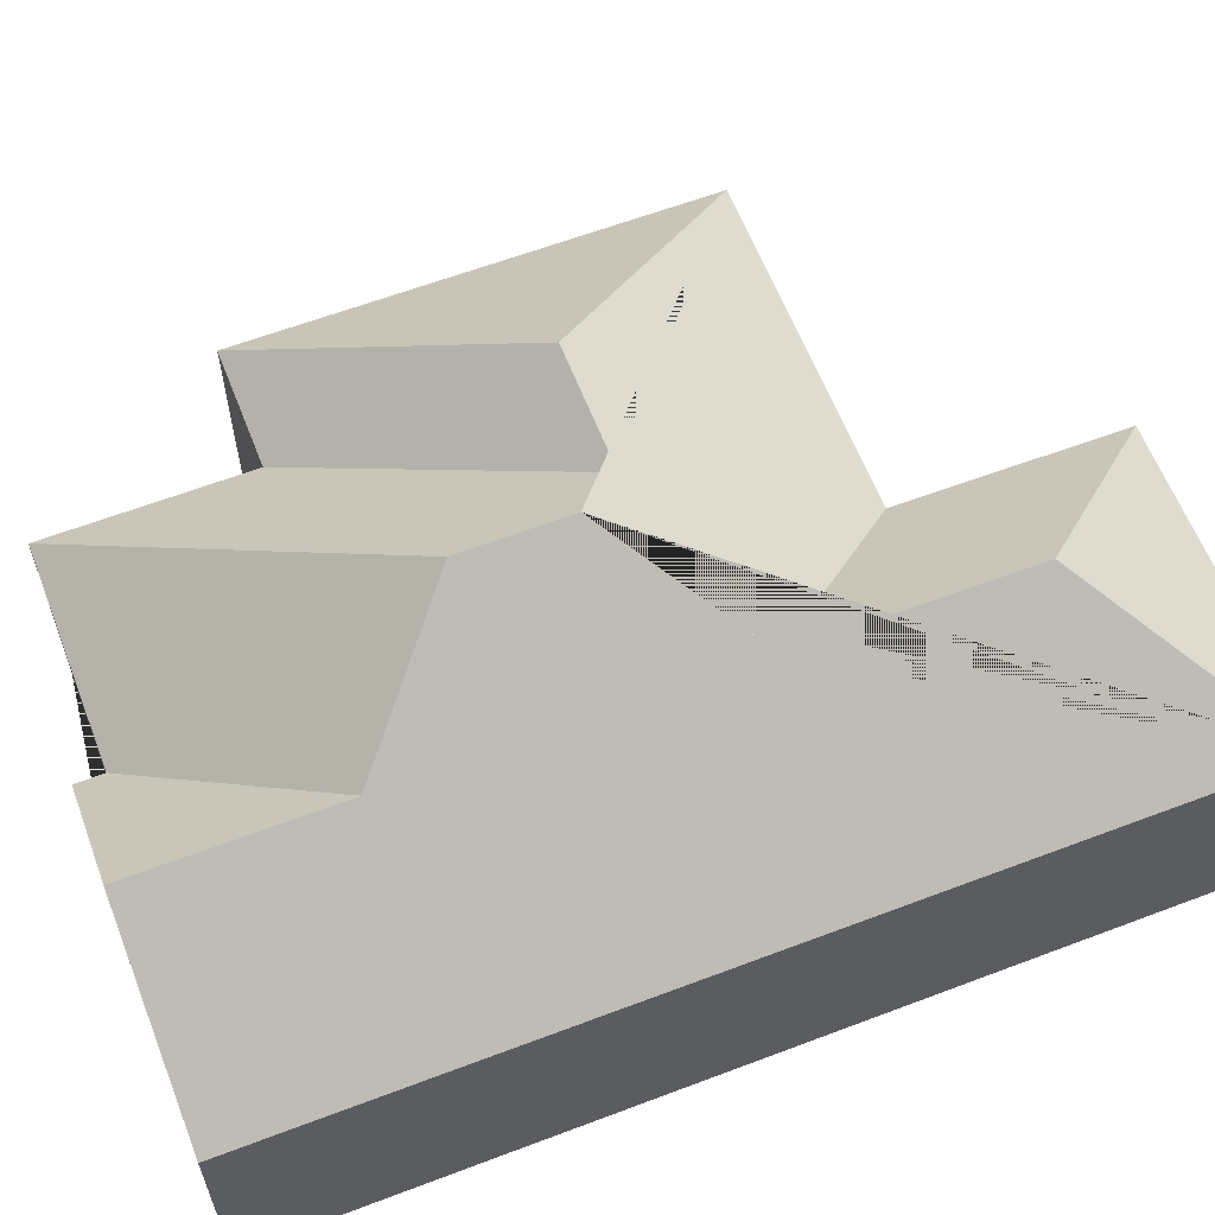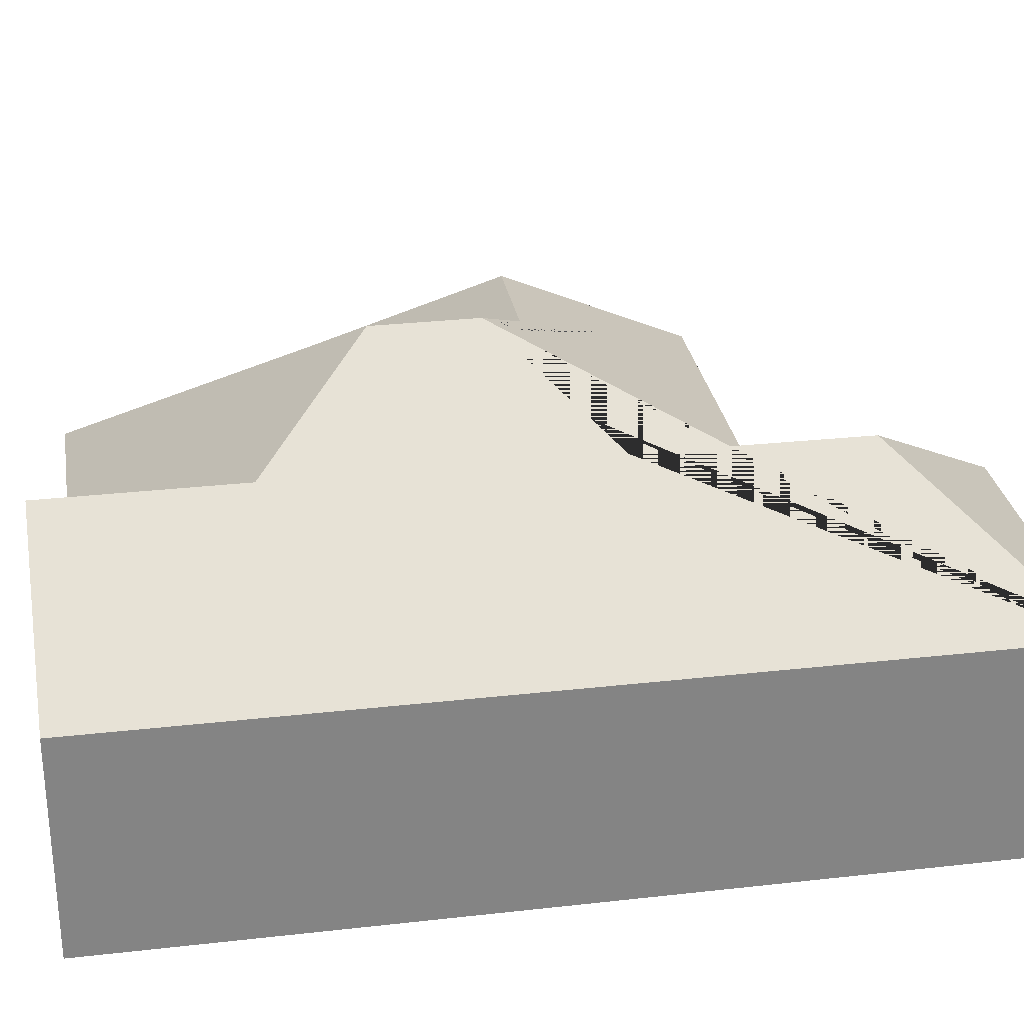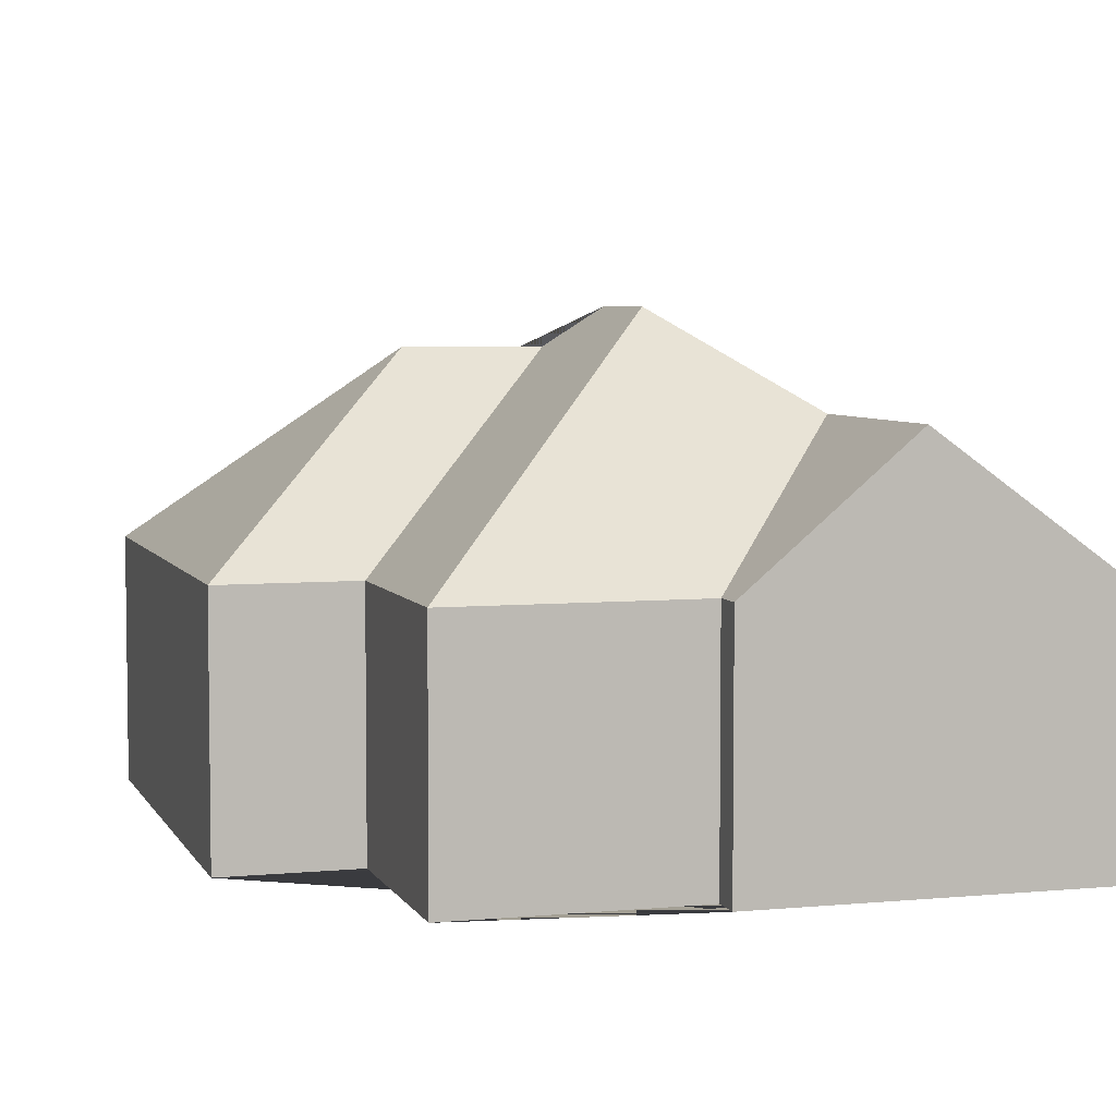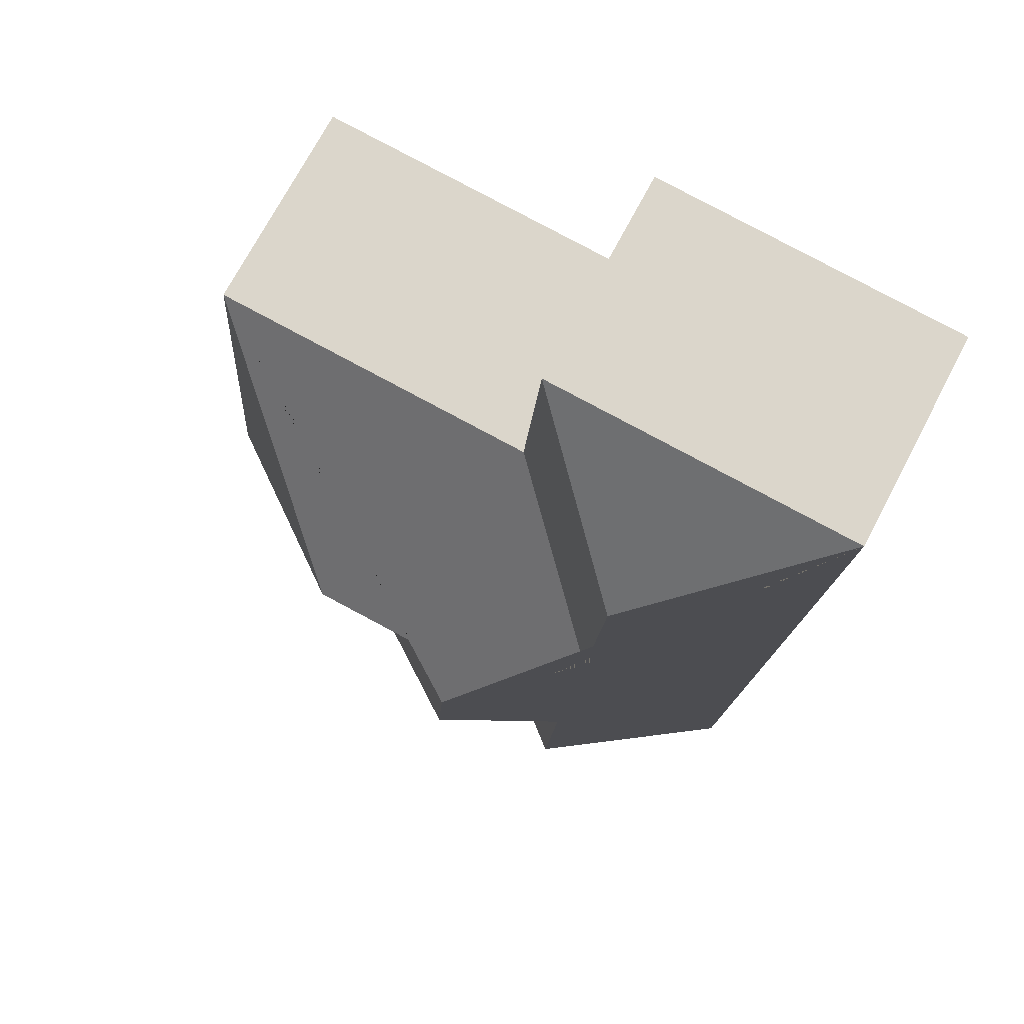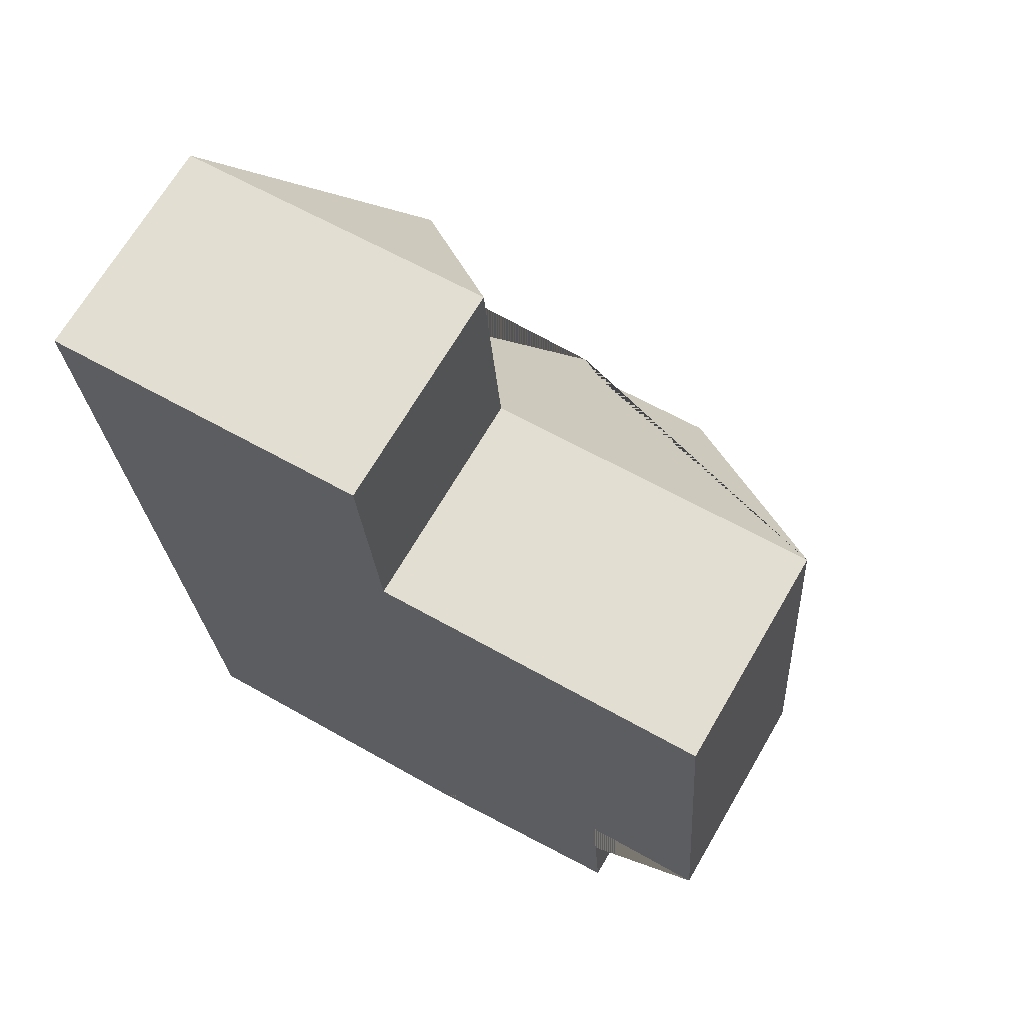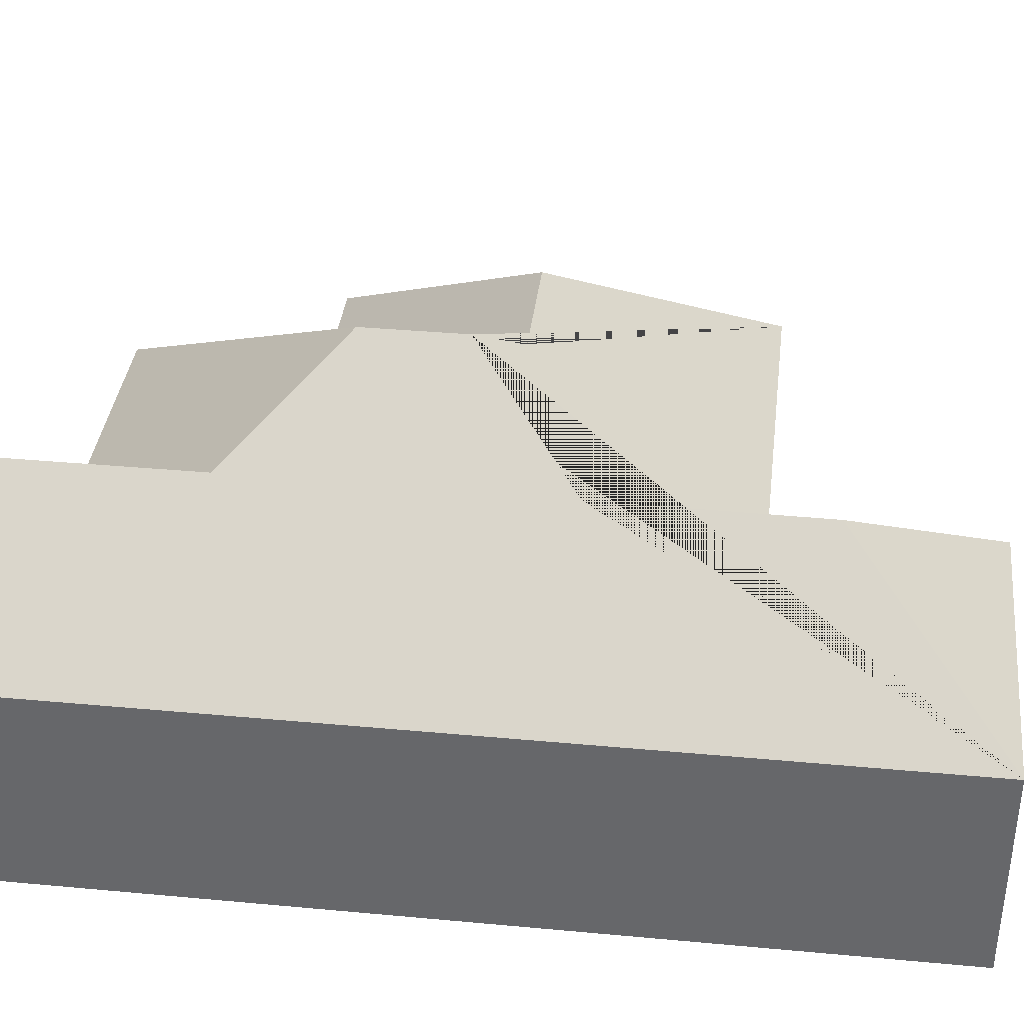
<metadata>
{"format":"obj","ext":"obj","renderer":"f3d","projection":"perspective","resolution":1024,"background":"white","views":[{"elev":61.1,"azim":-115.2,"up":"+Y"},{"elev":28.9,"azim":-103.6,"up":"+Y"},{"elev":5.3,"azim":159.4,"up":"+Y"},{"elev":72.3,"azim":-152.2,"up":"+Z"},{"elev":68.1,"azim":30.2,"up":"+Z"},{"elev":37.1,"azim":-87.2,"up":"+Y"}]}
</metadata>
<code>
o CG10_500_040065_0034
v 140.6 75 -317.3
v 32.99 75 -324.9
v 91.03 116.8 -320.8
v 212.7 75 -302.9
v 140 75 -308.1
v 86.55 116.8 -256.4
v 208.2 75 -237.1
v 248.8 75 -234.4
v 123.1 145 -216.3
v 120.7 145 -182
v 174.9 133.6 -163.2
v 133.4 133.5 -166.1
v 78.66 116.6 -147.9
v 238.1 75 -82.05
v 124.6 75 -90.23
v 73.14 116.4 -73.07
v 11.78 75 -23.57
v 119 75 -16.03
v 140.6 0 -317.3
v 32.99 0 -324.9
v 11.78 0 -23.57
v 119 0 -16.03
v 124.6 0 -90.23
v 238.1 0 -82.05
v 248.8 0 -234.4
v 208.2 0 -237.1
v 212.7 0 -302.9
v 140 0 -308.1
f 11 14 8
f 11 8 7 12
f 12 7 4 9 10
f 9 4 5 6
f 6 5 1 3
f 14 11 12 10 13 15
f 13 15 18 16
f 16 18 17
f 17 16 13 10 9 6 3 2
f 1 3 2
f 19 20 21 22 23 24 25 26 27 28
f 1 19 20 2
f 2 20 21 17
f 17 21 22 18
f 18 22 23 15
f 15 23 24 14
f 14 24 25 8
f 8 25 26 7
f 7 26 27 4
f 4 27 28 5
f 5 28 19 1

</code>
